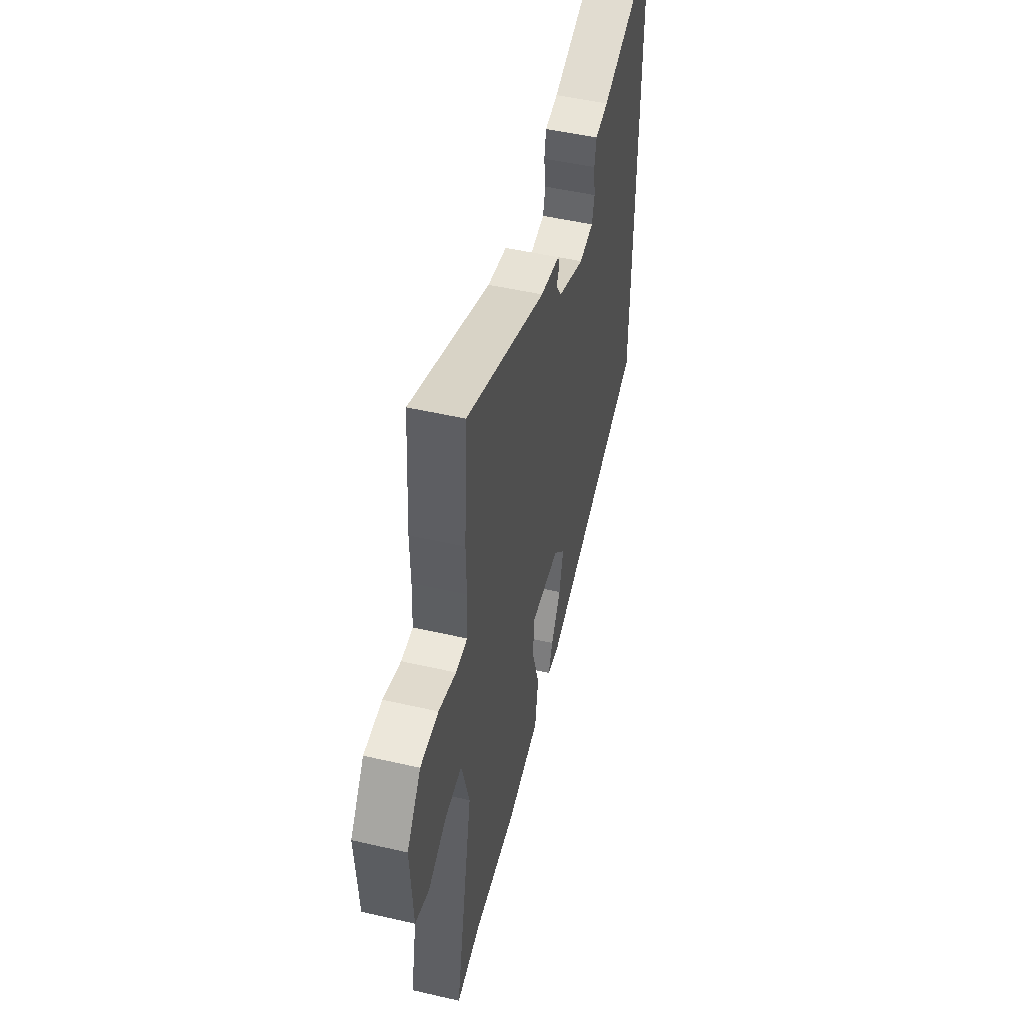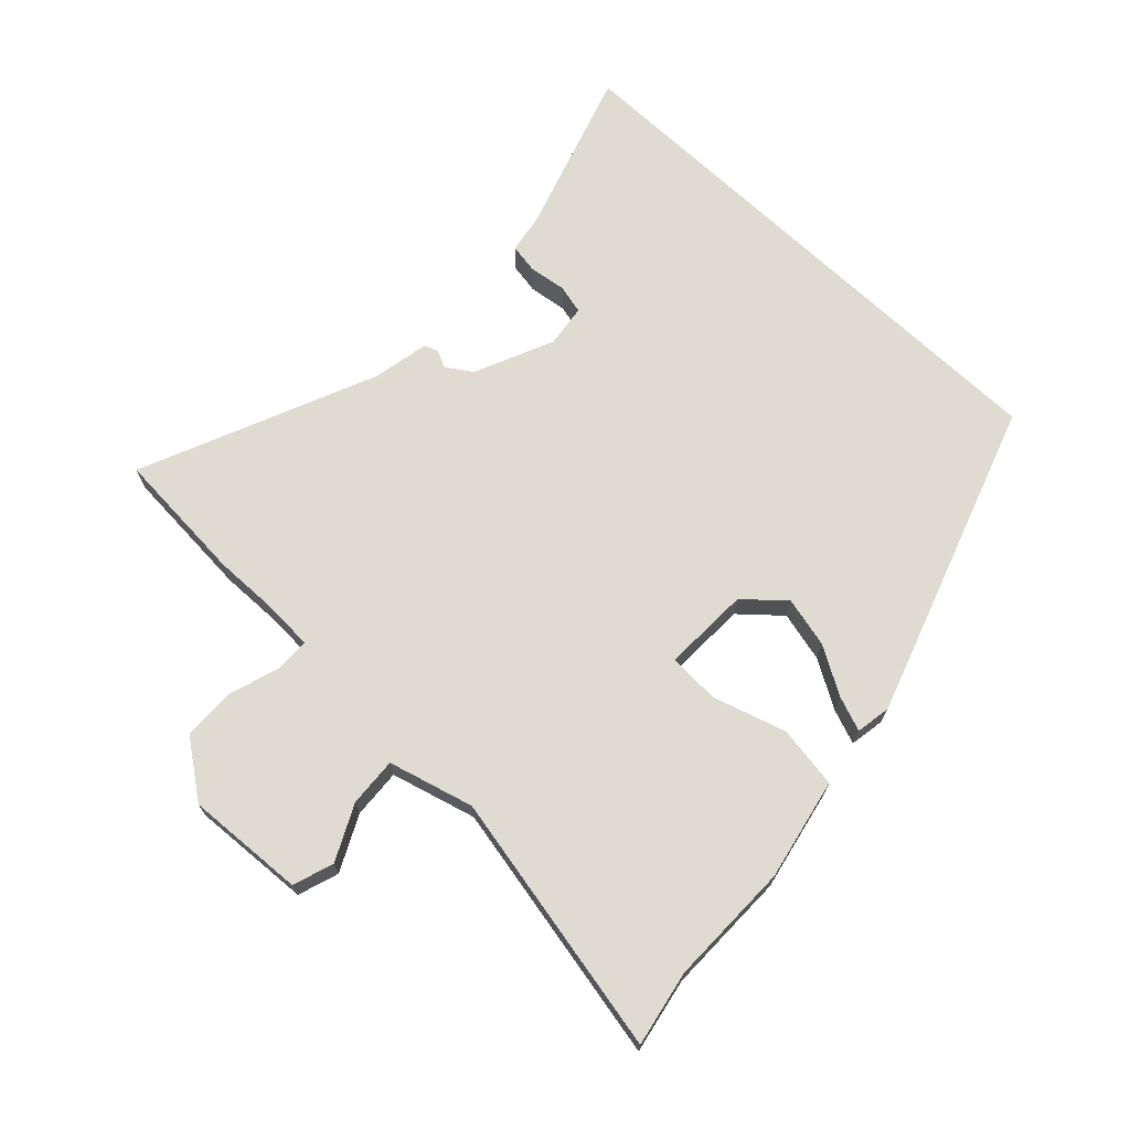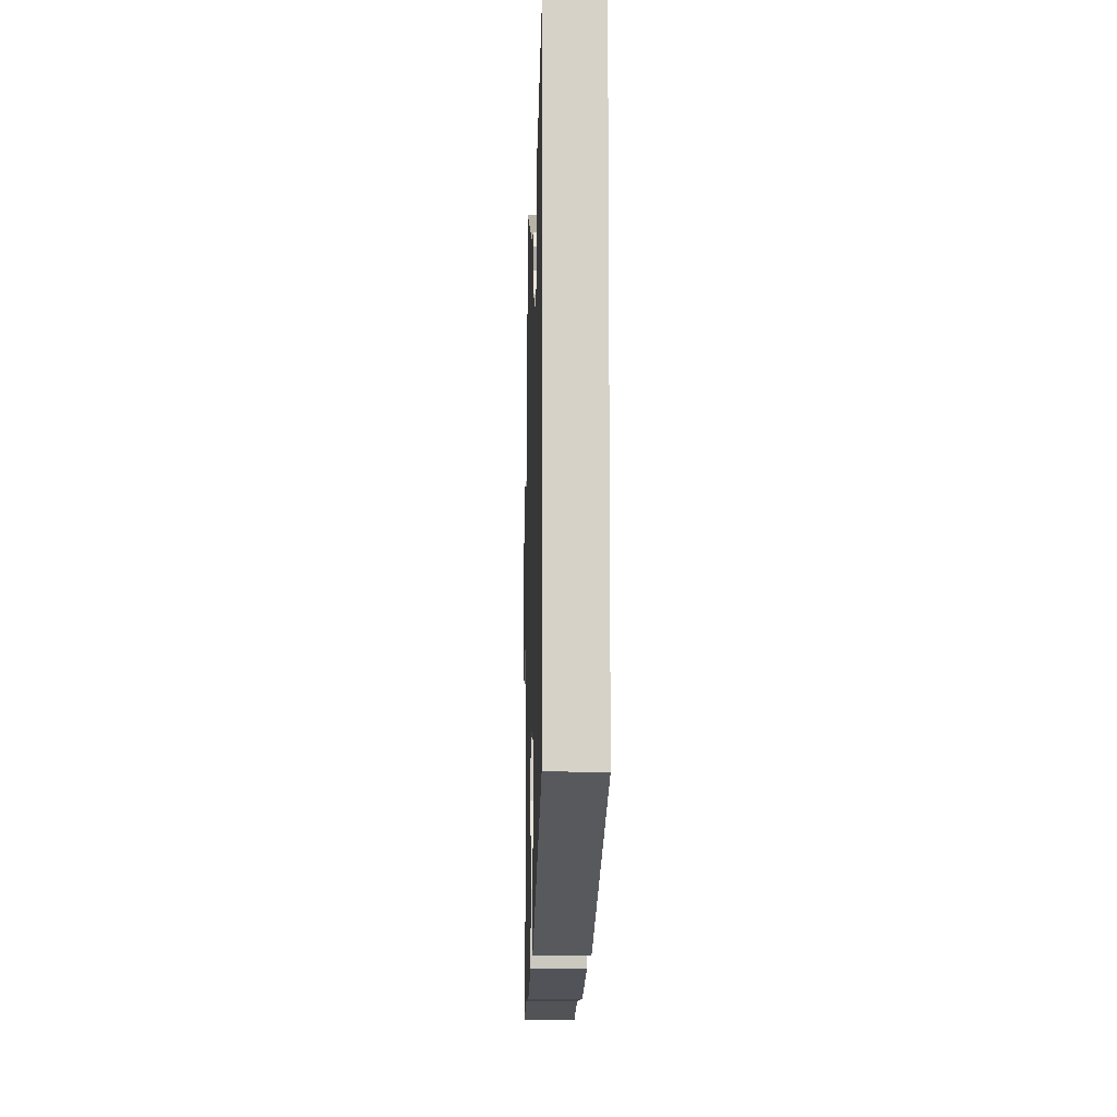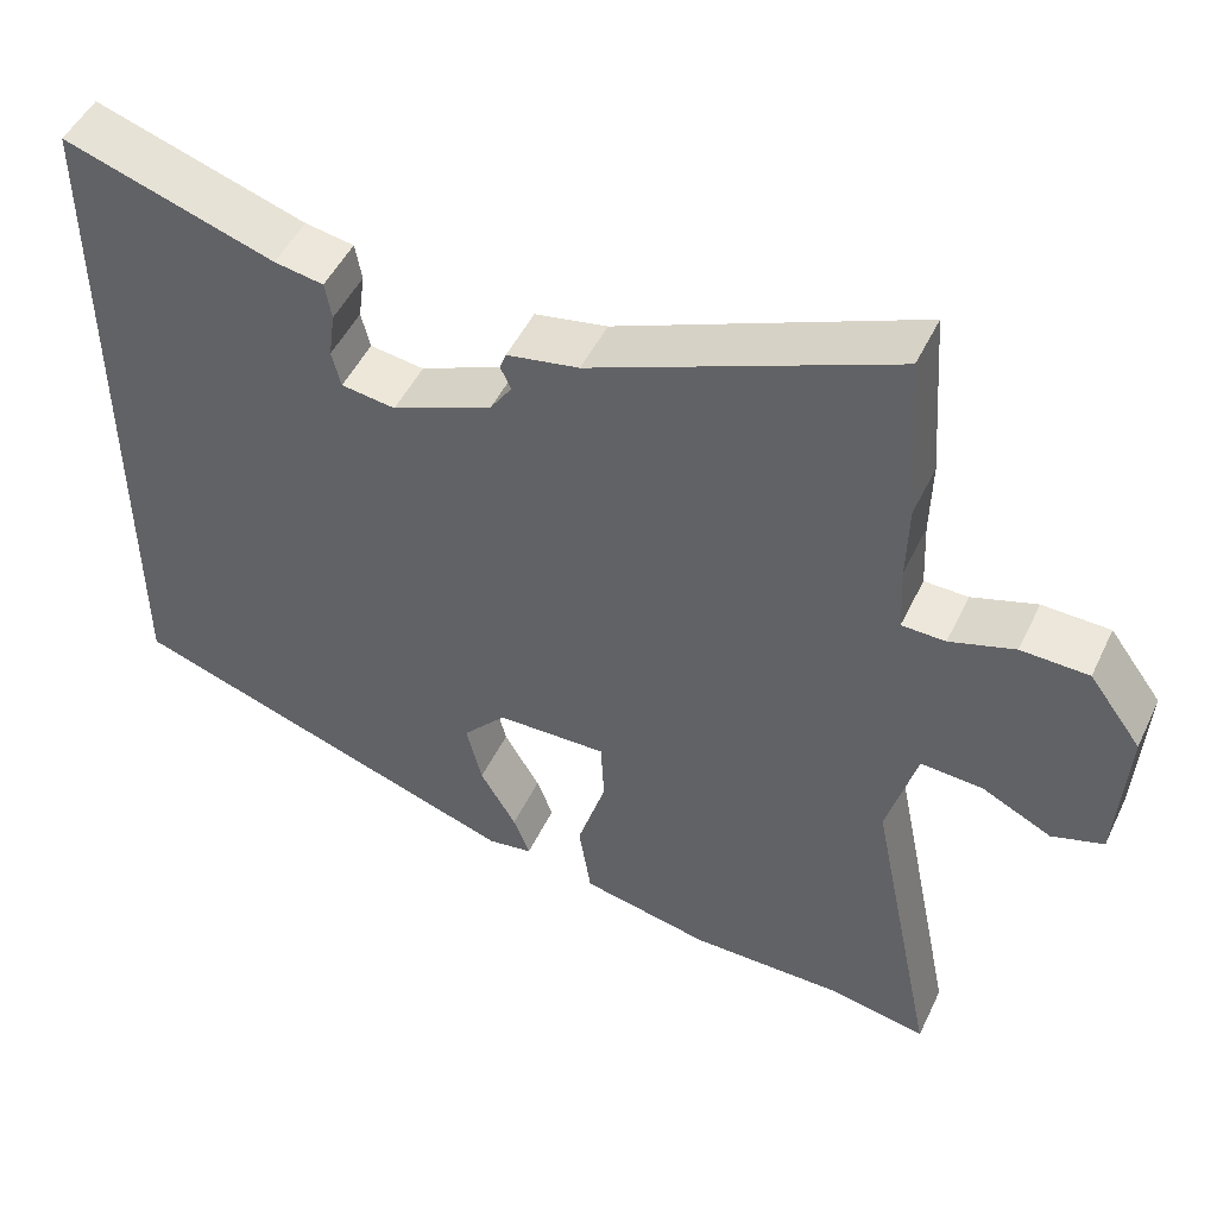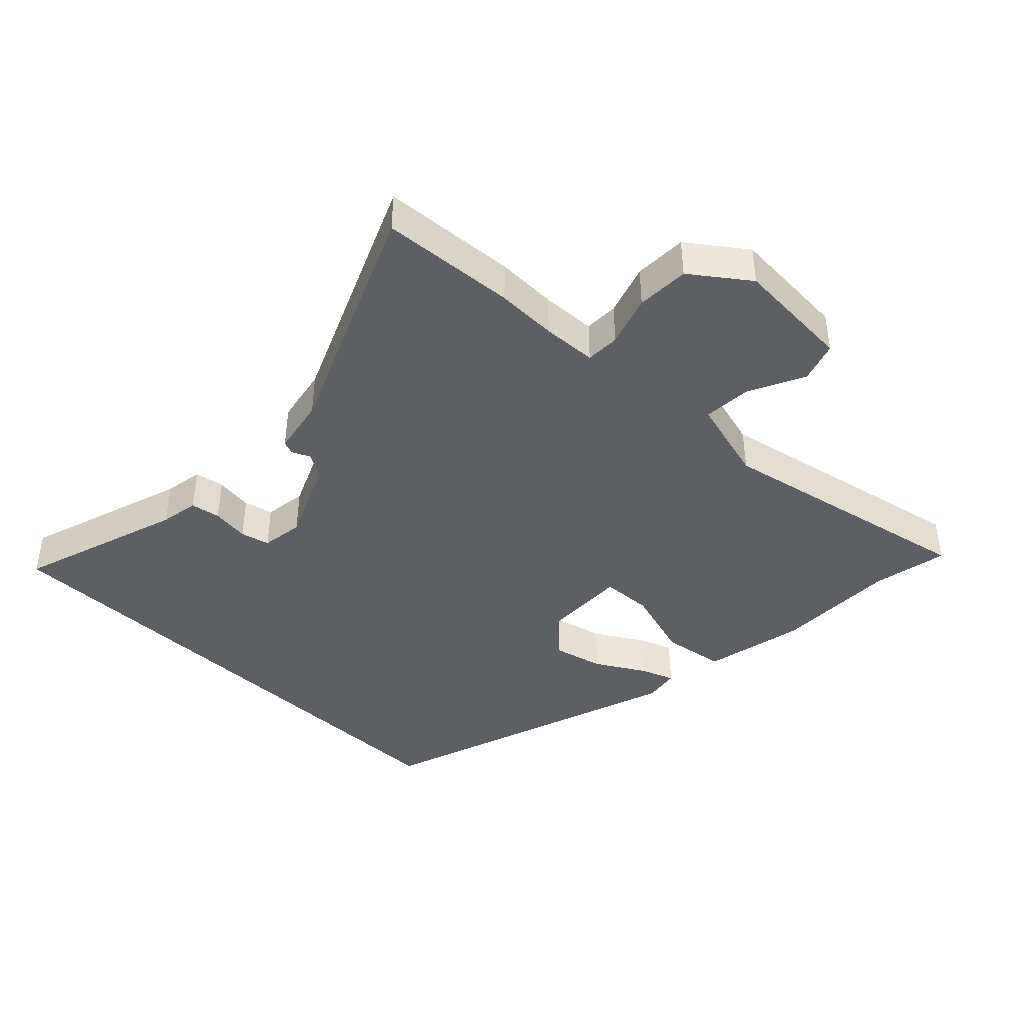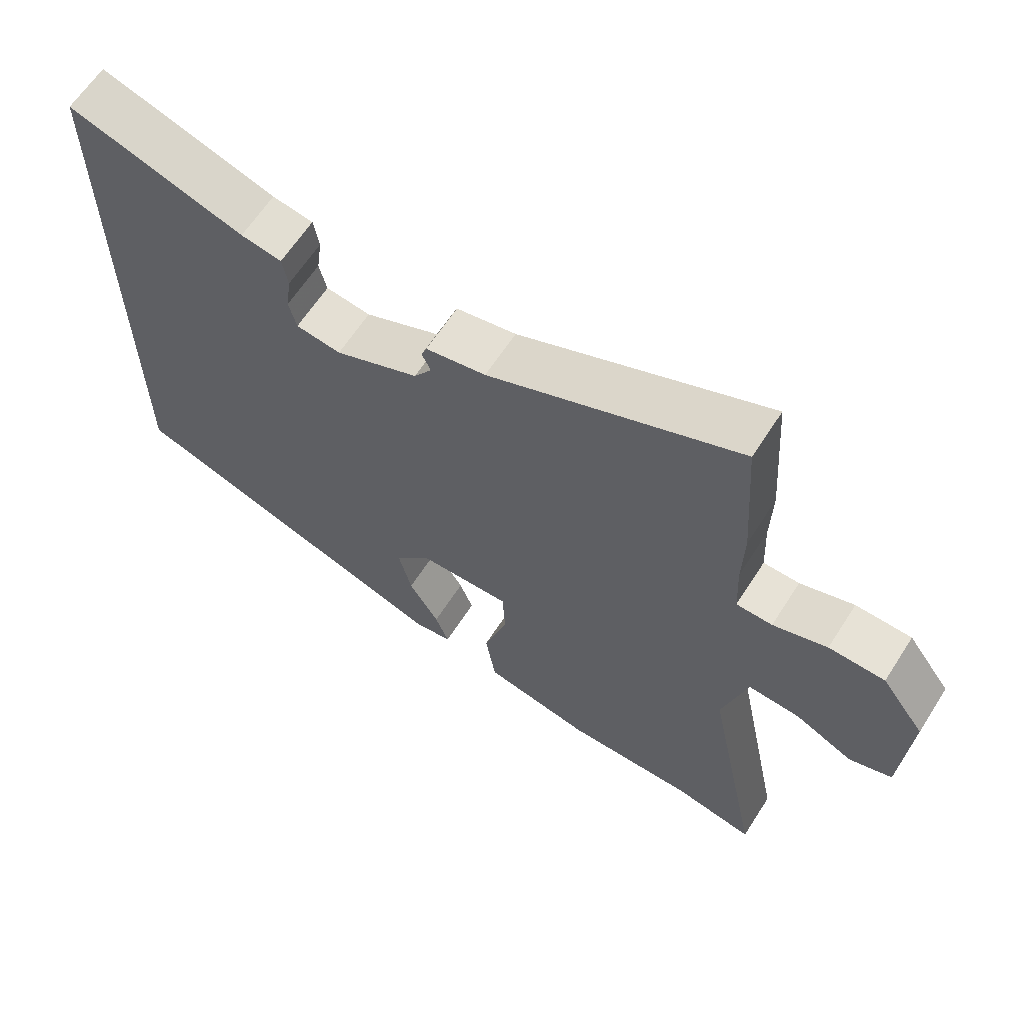
<metadata>
{"format":"obj","ext":"obj","renderer":"f3d","projection":"perspective","resolution":1024,"background":"white","views":[{"elev":50.0,"azim":104.2,"up":"+Z"},{"elev":70.1,"azim":133.4,"up":"+Y"},{"elev":-10.9,"azim":-91.6,"up":"+Z"},{"elev":49.3,"azim":24.9,"up":"+Z"},{"elev":-41.6,"azim":46.0,"up":"+Y"},{"elev":63.4,"azim":32.7,"up":"+Z"}]}
</metadata>
<code>
v -0.5 0.07 -0.288
v -0.5 0.07 0.567
v -0.243 0.07 0.484
v -0.183 0.07 0.474
v -0.175 0.07 0.428
v -0.183 0.07 0.37
v -0.172 0.07 0.325
v -0.106 0.07 0.316
v 0.017 0.07 0.37
v 0.043 0.07 0.409
v 0.03 0.07 0.437
v 0.038 0.07 0.458
v 0.126 0.07 0.475
v 0.491 0.07 0.631
v 0.506 0.07 0.422
v 0.504 0.07 0.328
v 0.508 0.07 0.244
v 0.561 0.07 0.243
v 0.64 0.07 0.269
v 0.722 0.07 0.267
v 0.786 0.07 0.18
v 0.775 0.07 -0.004
v 0.712 0.07 -0.025
v 0.627 0.07 0.017
v 0.551 0.07 0.022
v 0.515 0.07 -0.11
v 0.598 0.07 -0.519
v 0.481 0.07 -0.496
v 0.291 0.07 -0.497
v 0.133 0.07 -0.464
v 0.118 0.07 -0.367
v 0.153 0.07 -0.253
v 0.149 0.07 -0.174
v 0.014 0.07 -0.178
v -0.039 0.07 -0.238
v -0.02 0.07 -0.316
v 0.024 0.07 -0.391
v 0.044 0.07 -0.444
v -0.011 0.07 -0.453
v -0.5 0 -0.288
v -0.5 0 0.567
v -0.243 0 0.484
v -0.183 0 0.474
v -0.175 0 0.428
v -0.183 0 0.37
v -0.172 0 0.325
v -0.106 0 0.316
v 0.017 0 0.37
v 0.043 0 0.409
v 0.03 0 0.437
v 0.038 0 0.458
v 0.126 0 0.475
v 0.491 0 0.631
v 0.506 0 0.422
v 0.504 0 0.328
v 0.508 0 0.244
v 0.561 0 0.243
v 0.64 0 0.269
v 0.722 0 0.267
v 0.786 0 0.18
v 0.775 0 -0.004
v 0.712 0 -0.025
v 0.627 0 0.017
v 0.551 0 0.022
v 0.515 0 -0.11
v 0.598 0 -0.519
v 0.481 0 -0.496
v 0.291 0 -0.497
v 0.133 0 -0.464
v 0.118 0 -0.367
v 0.153 0 -0.253
v 0.149 0 -0.174
v 0.014 0 -0.178
v -0.039 0 -0.238
v -0.02 0 -0.316
v 0.024 0 -0.391
v 0.044 0 -0.444
v -0.011 0 -0.453
f 36 37 38 39
f 35 36 39 1
f 34 35 1 2
f 33 34 2
f 29 30 31 32
f 28 29 32 33
f 26 27 28 33
f 25 26 33
f 21 22 23 24
f 21 24 25
f 18 19 20 21
f 17 18 21 25
f 13 14 15 16
f 13 16 17
f 10 11 12 13
f 9 10 13 17
f 8 9 17 25
f 3 4 5 6
f 3 6 7
f 2 3 7
f 33 2 7
f 7 8 25 33
f 78 77 76 75
f 40 78 75 74
f 41 40 74 73
f 41 73 72
f 71 70 69 68
f 72 71 68 67
f 72 67 66 65
f 72 65 64
f 63 62 61 60
f 64 63 60
f 60 59 58 57
f 64 60 57 56
f 55 54 53 52
f 56 55 52
f 52 51 50 49
f 56 52 49 48
f 64 56 48 47
f 45 44 43 42
f 46 45 42
f 46 42 41
f 46 41 72
f 72 64 47 46
f 1 40 41 2
f 2 41 42 3
f 3 42 43 4
f 4 43 44 5
f 5 44 45 6
f 6 45 46 7
f 7 46 47 8
f 8 47 48 9
f 9 48 49 10
f 10 49 50 11
f 11 50 51 12
f 12 51 52 13
f 13 52 53 14
f 14 53 54 15
f 15 54 55 16
f 16 55 56 17
f 17 56 57 18
f 18 57 58 19
f 19 58 59 20
f 20 59 60 21
f 21 60 61 22
f 22 61 62 23
f 23 62 63 24
f 24 63 64 25
f 25 64 65 26
f 26 65 66 27
f 27 66 67 28
f 28 67 68 29
f 29 68 69 30
f 30 69 70 31
f 31 70 71 32
f 32 71 72 33
f 33 72 73 34
f 34 73 74 35
f 35 74 75 36
f 36 75 76 37
f 37 76 77 38
f 38 77 78 39
f 39 78 40 1

</code>
